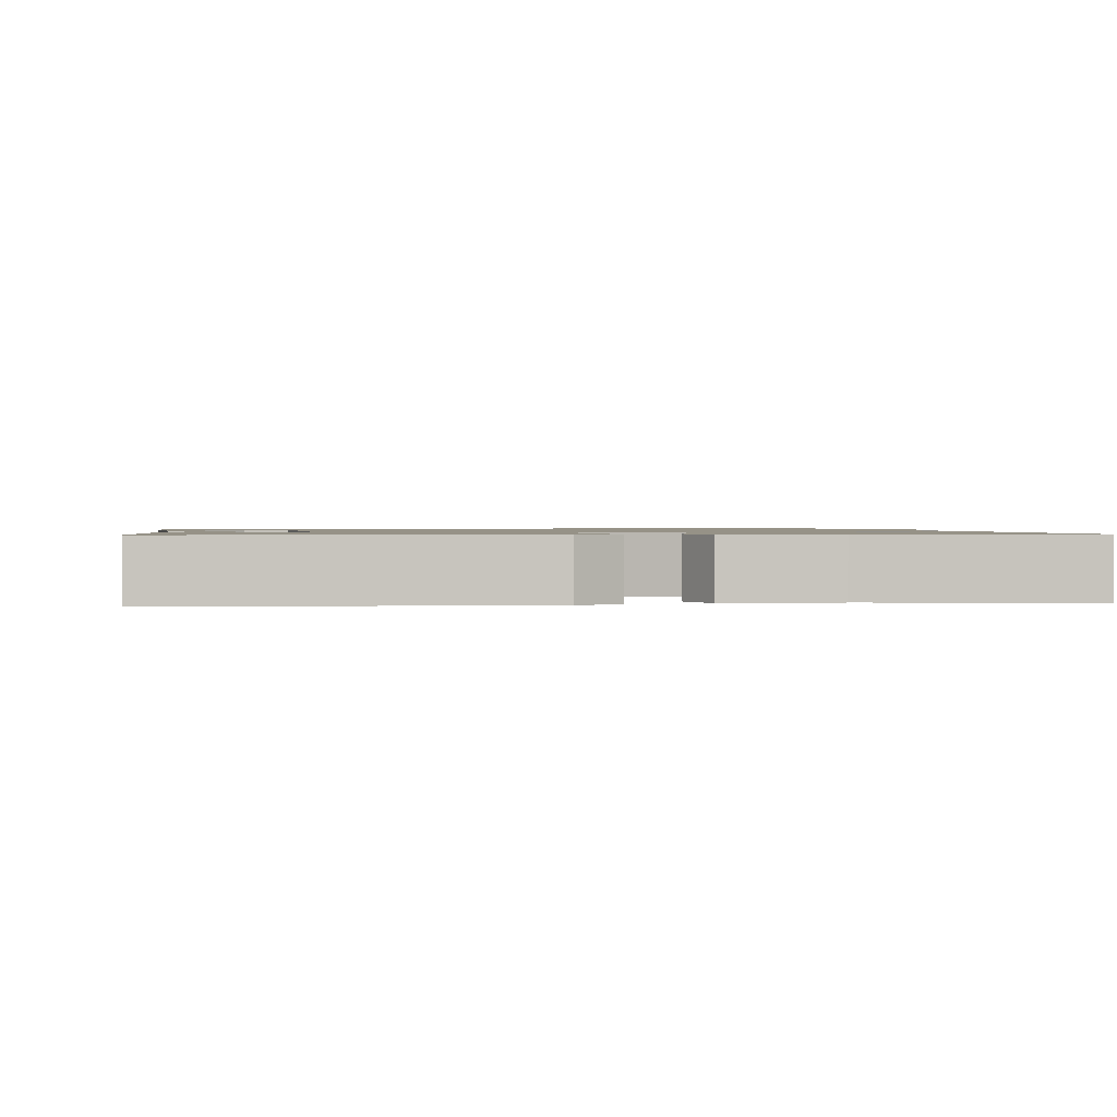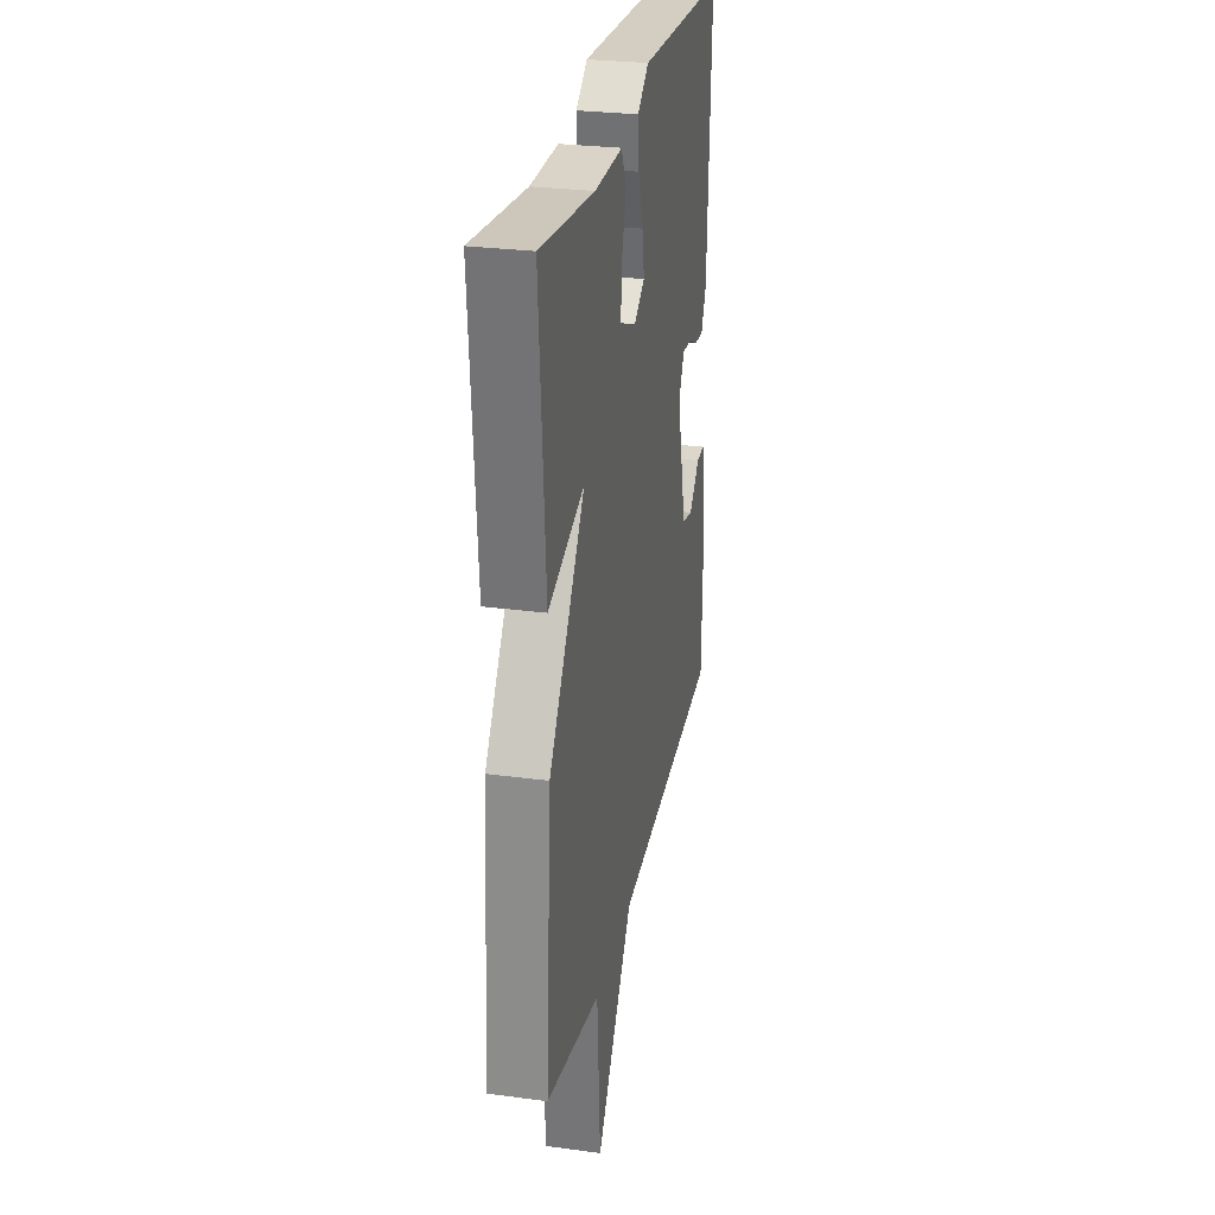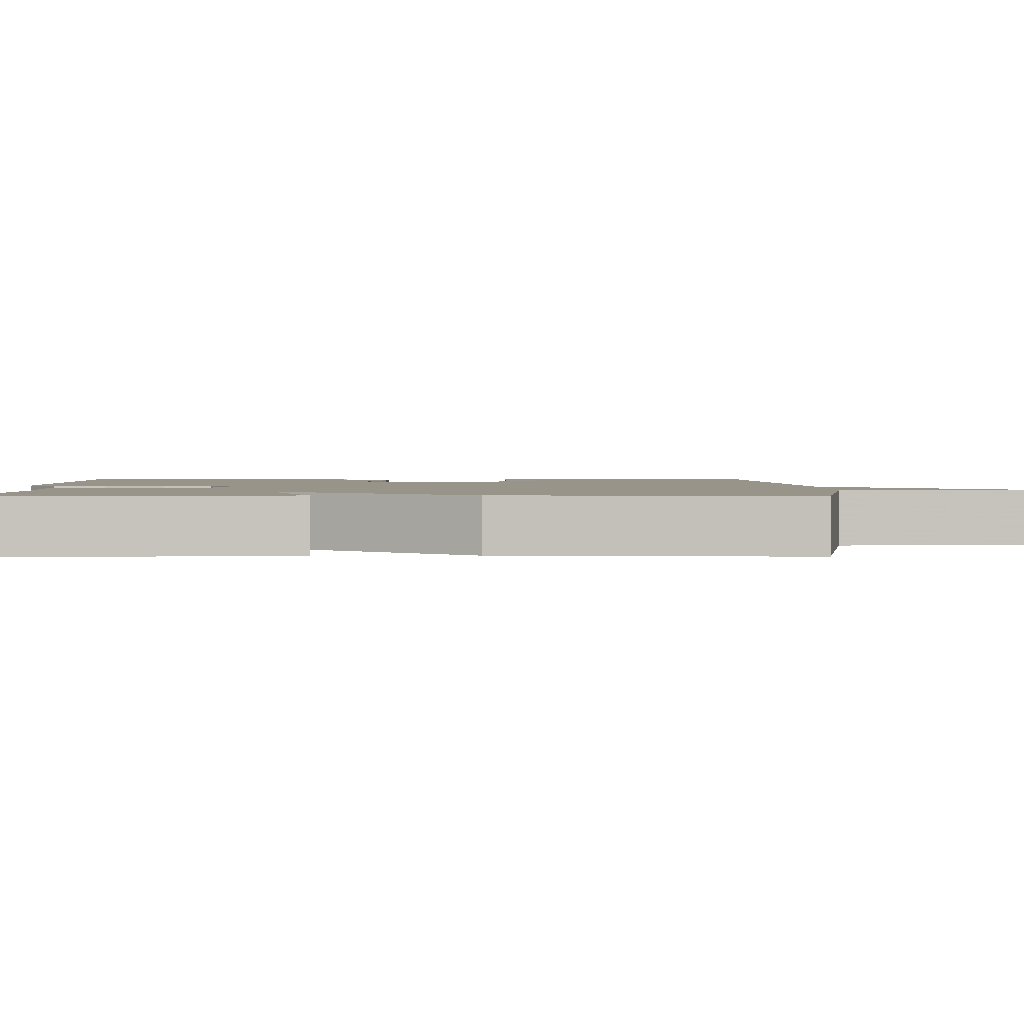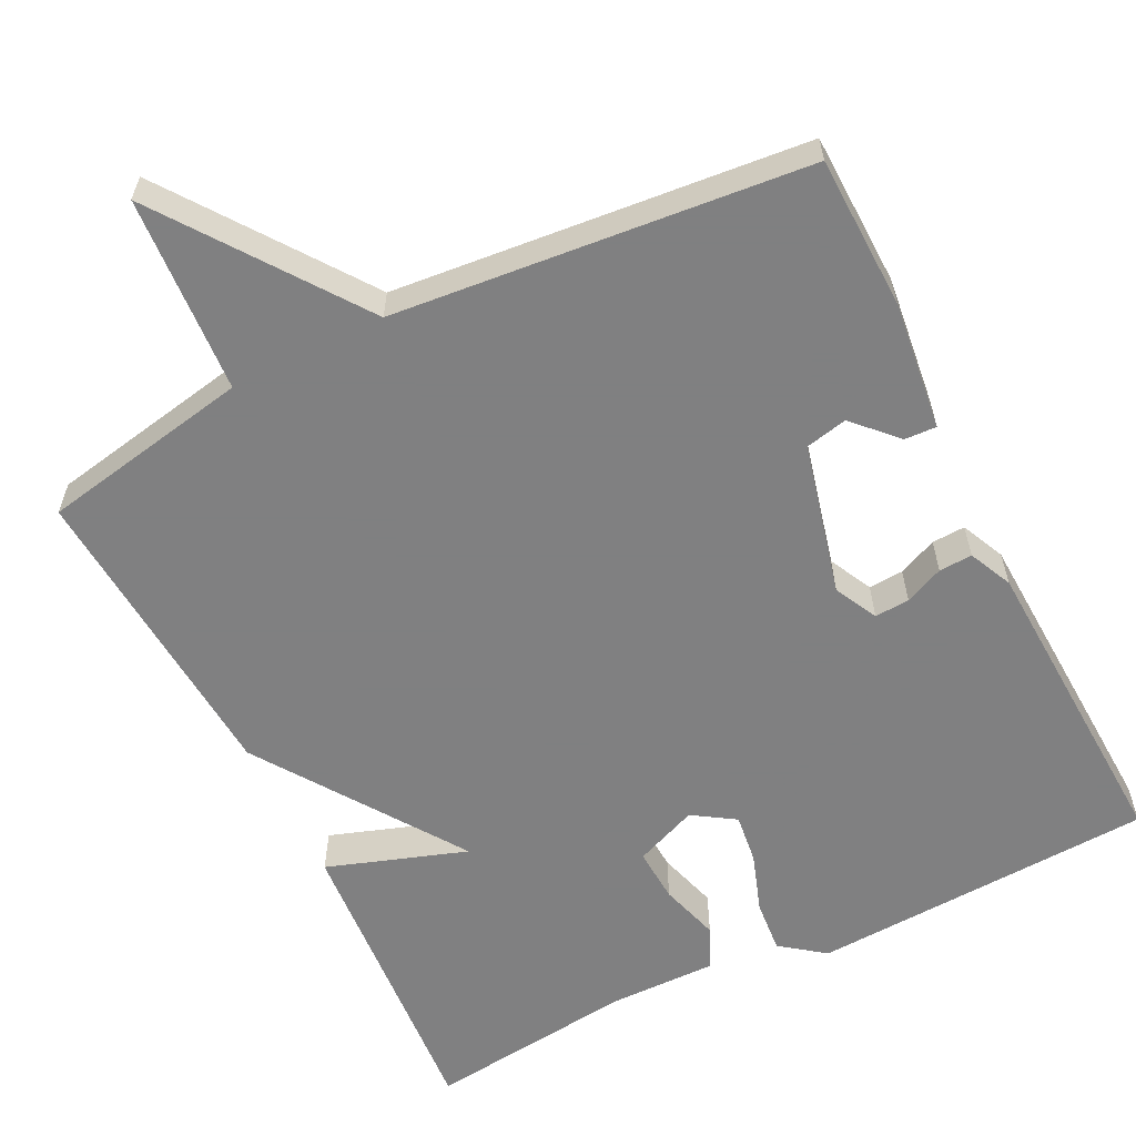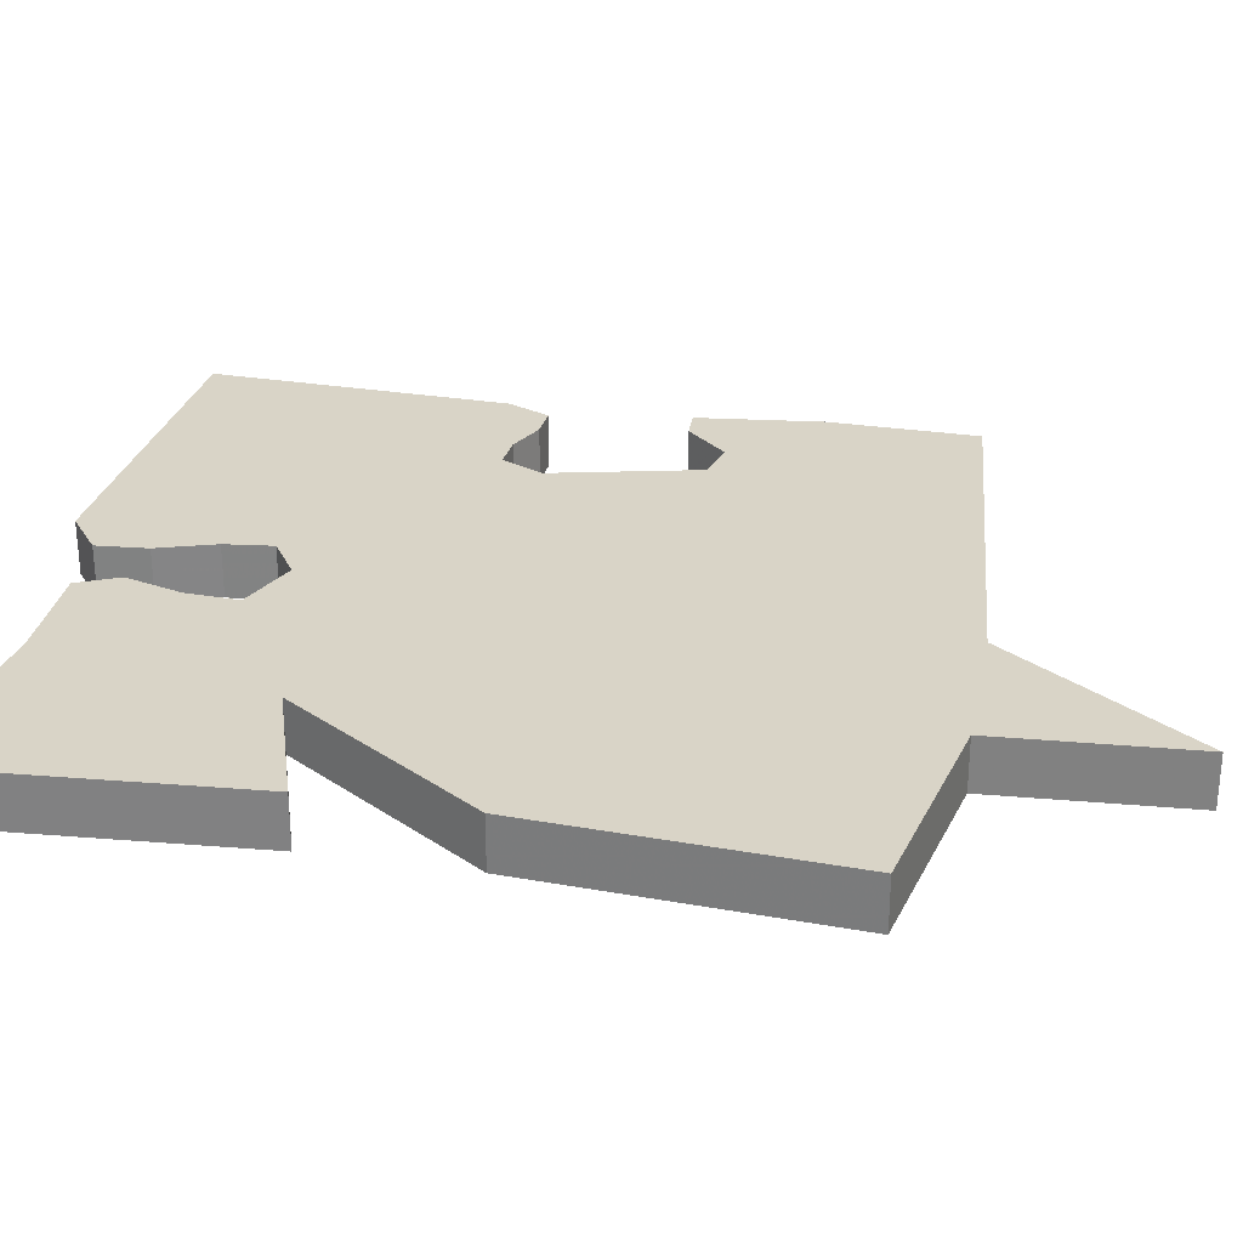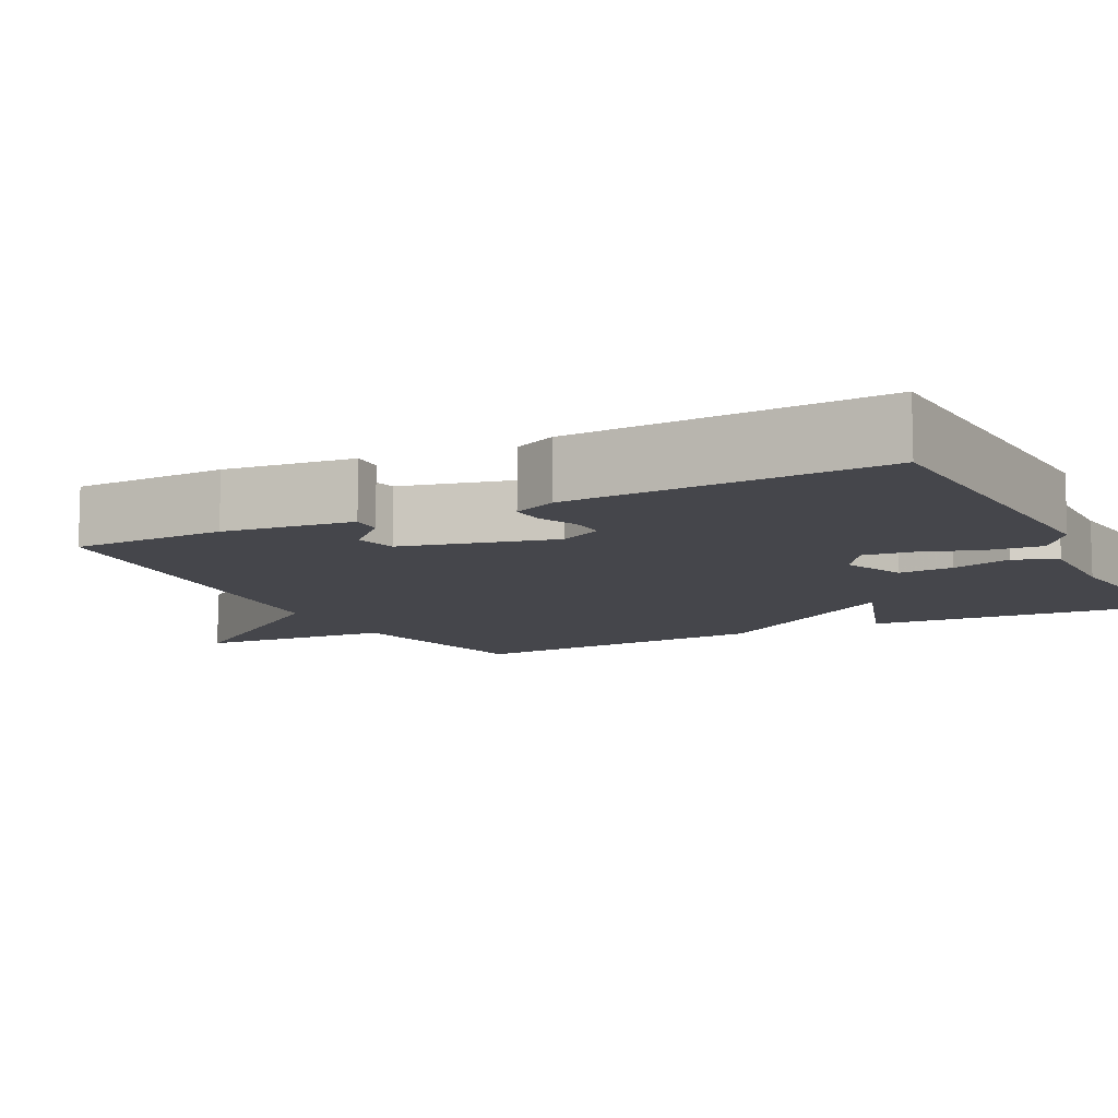
<metadata>
{"format":"obj","ext":"obj","renderer":"f3d","projection":"perspective","resolution":1024,"background":"white","views":[{"elev":1.0,"azim":-6.0,"up":"+Y"},{"elev":27.8,"azim":101.6,"up":"+Z"},{"elev":1.9,"azim":89.1,"up":"+Y"},{"elev":-60.0,"azim":-153.5,"up":"+Y"},{"elev":28.5,"azim":101.2,"up":"+Y"},{"elev":-10.0,"azim":-62.7,"up":"+Y"}]}
</metadata>
<code>
v -0.5 0.07 0.5
v -0.057 0.07 0.522
v -0.001 0.07 0.48
v -0.007 0.07 0.412
v -0.033 0.07 0.336
v -0.041 0.07 0.272
v 0.013 0.07 0.237
v 0.094 0.07 0.27
v 0.09 0.07 0.34
v 0.067 0.07 0.417
v 0.092 0.07 0.471
v 0.231 0.07 0.469
v 0.5 0.07 0.5
v 0.471 0.07 0.101
v 0.292 0.07 0.162
v 0.471 0.07 -0.099
v 0.5 0.07 -0.5
v 0.23 0.07 -0.551
v 0.214 0.07 -0.804
v 0.03 0.07 -0.551
v -0.5 0.07 -0.5
v -0.505 0.07 -0.303
v -0.485 0.07 -0.137
v -0.444 0.07 -0.139
v -0.392 0.07 -0.193
v -0.338 0.07 -0.181
v -0.29 0.07 0.014
v -0.318 0.07 0.07
v -0.363 0.07 0.067
v -0.413 0.07 0.045
v -0.456 0.07 0.043
v -0.482 0.07 0.099
v -0.5 0 0.5
v -0.057 0 0.522
v -0.001 0 0.48
v -0.007 0 0.412
v -0.033 0 0.336
v -0.041 0 0.272
v 0.013 0 0.237
v 0.094 0 0.27
v 0.09 0 0.34
v 0.067 0 0.417
v 0.092 0 0.471
v 0.231 0 0.469
v 0.5 0 0.5
v 0.471 0 0.101
v 0.292 0 0.162
v 0.471 0 -0.099
v 0.5 0 -0.5
v 0.23 0 -0.551
v 0.214 0 -0.804
v 0.03 0 -0.551
v -0.5 0 -0.5
v -0.505 0 -0.303
v -0.485 0 -0.137
v -0.444 0 -0.139
v -0.392 0 -0.193
v -0.338 0 -0.181
v -0.29 0 0.014
v -0.318 0 0.07
v -0.363 0 0.067
v -0.413 0 0.045
v -0.456 0 0.043
v -0.482 0 0.099
f 3 4 5
f 2 3 5
f 1 2 5
f 32 1 5
f 31 32 5
f 30 31 5
f 29 30 5
f 28 29 5 6
f 27 28 6 7
f 26 27 7 8
f 23 24 25
f 22 23 25
f 21 22 25
f 20 21 25 26
f 18 19 20
f 20 26 8
f 18 20 8
f 17 18 8
f 16 17 8
f 15 16 8
f 15 8 9
f 14 15 9
f 13 14 9
f 12 13 9
f 9 10 11 12
f 37 36 35
f 37 35 34
f 37 34 33
f 37 33 64
f 37 64 63
f 37 63 62
f 37 62 61
f 38 37 61 60
f 39 38 60 59
f 40 39 59 58
f 57 56 55
f 57 55 54
f 57 54 53
f 58 57 53 52
f 52 51 50
f 40 58 52
f 40 52 50
f 40 50 49
f 40 49 48
f 40 48 47
f 41 40 47
f 41 47 46
f 41 46 45
f 41 45 44
f 44 43 42 41
f 1 33 34 2
f 2 34 35 3
f 3 35 36 4
f 4 36 37 5
f 5 37 38 6
f 6 38 39 7
f 7 39 40 8
f 8 40 41 9
f 9 41 42 10
f 10 42 43 11
f 11 43 44 12
f 12 44 45 13
f 13 45 46 14
f 14 46 47 15
f 15 47 48 16
f 16 48 49 17
f 17 49 50 18
f 18 50 51 19
f 19 51 52 20
f 20 52 53 21
f 21 53 54 22
f 22 54 55 23
f 23 55 56 24
f 24 56 57 25
f 25 57 58 26
f 26 58 59 27
f 27 59 60 28
f 28 60 61 29
f 29 61 62 30
f 30 62 63 31
f 31 63 64 32
f 32 64 33 1

</code>
